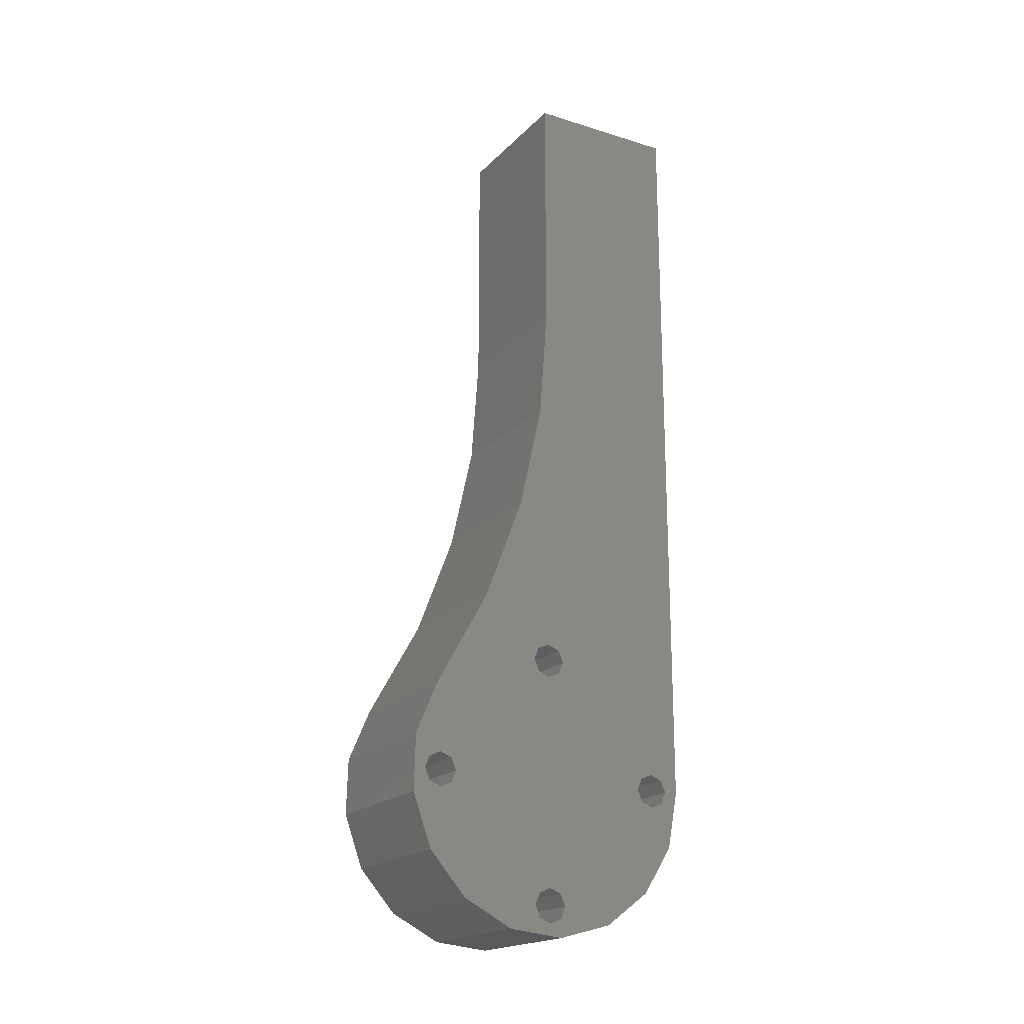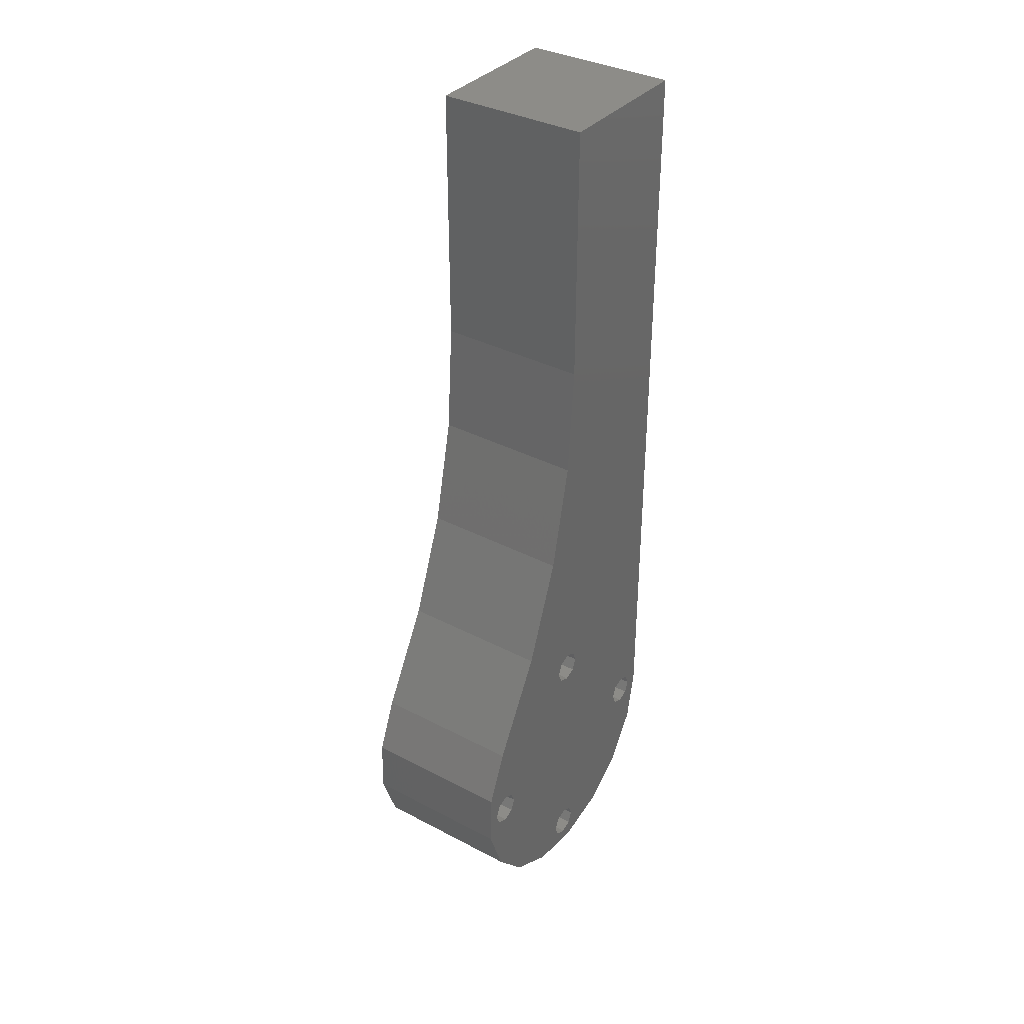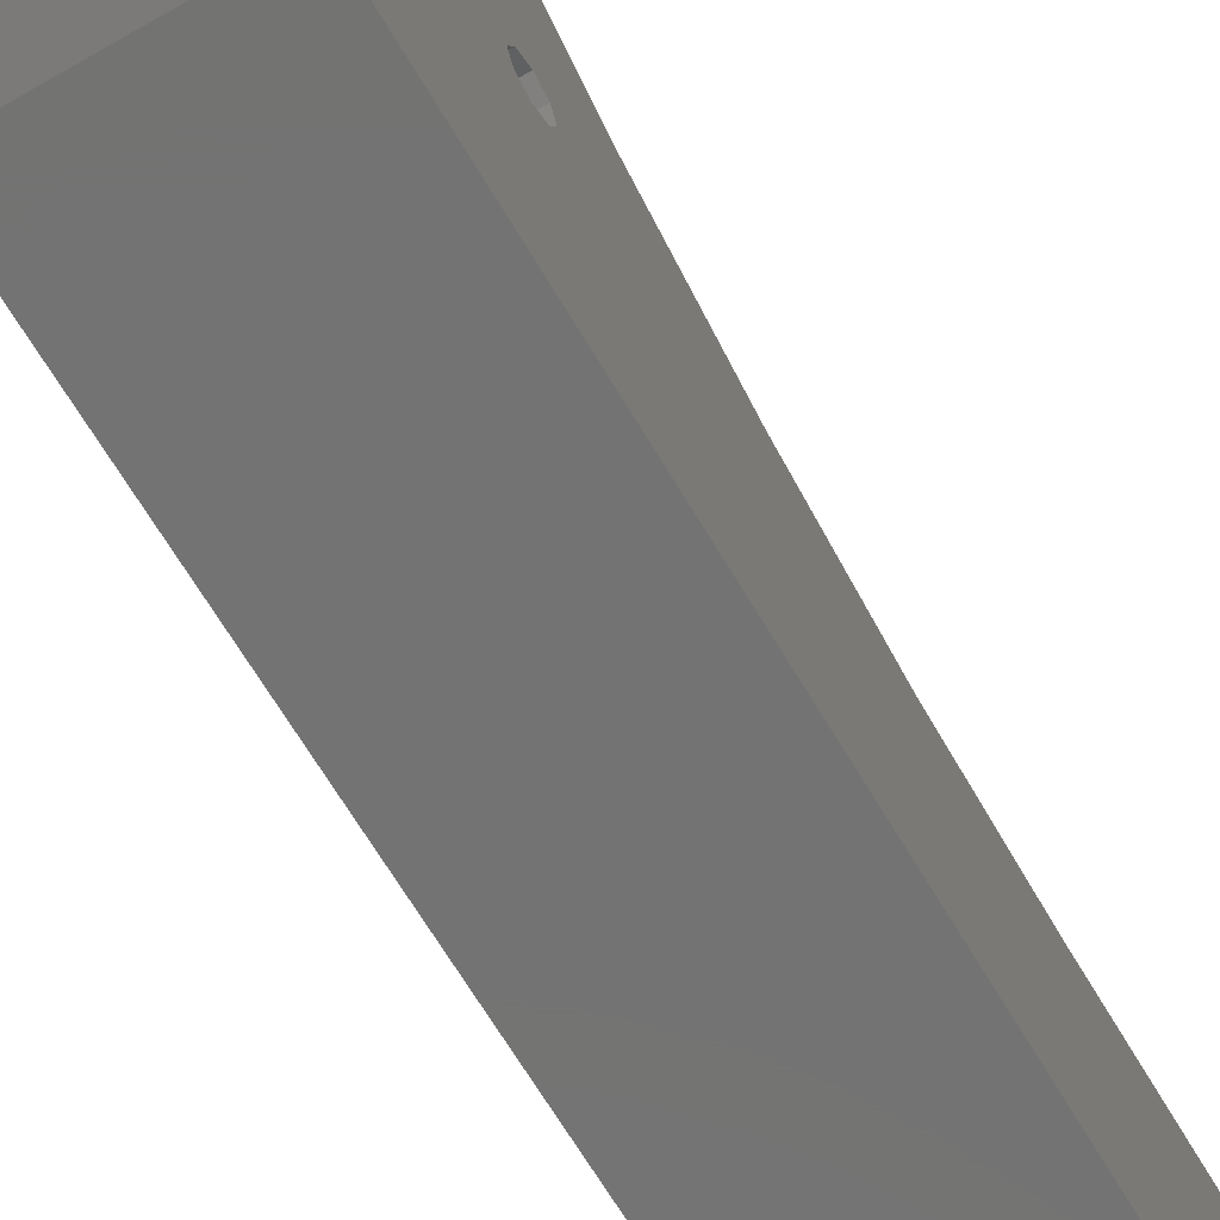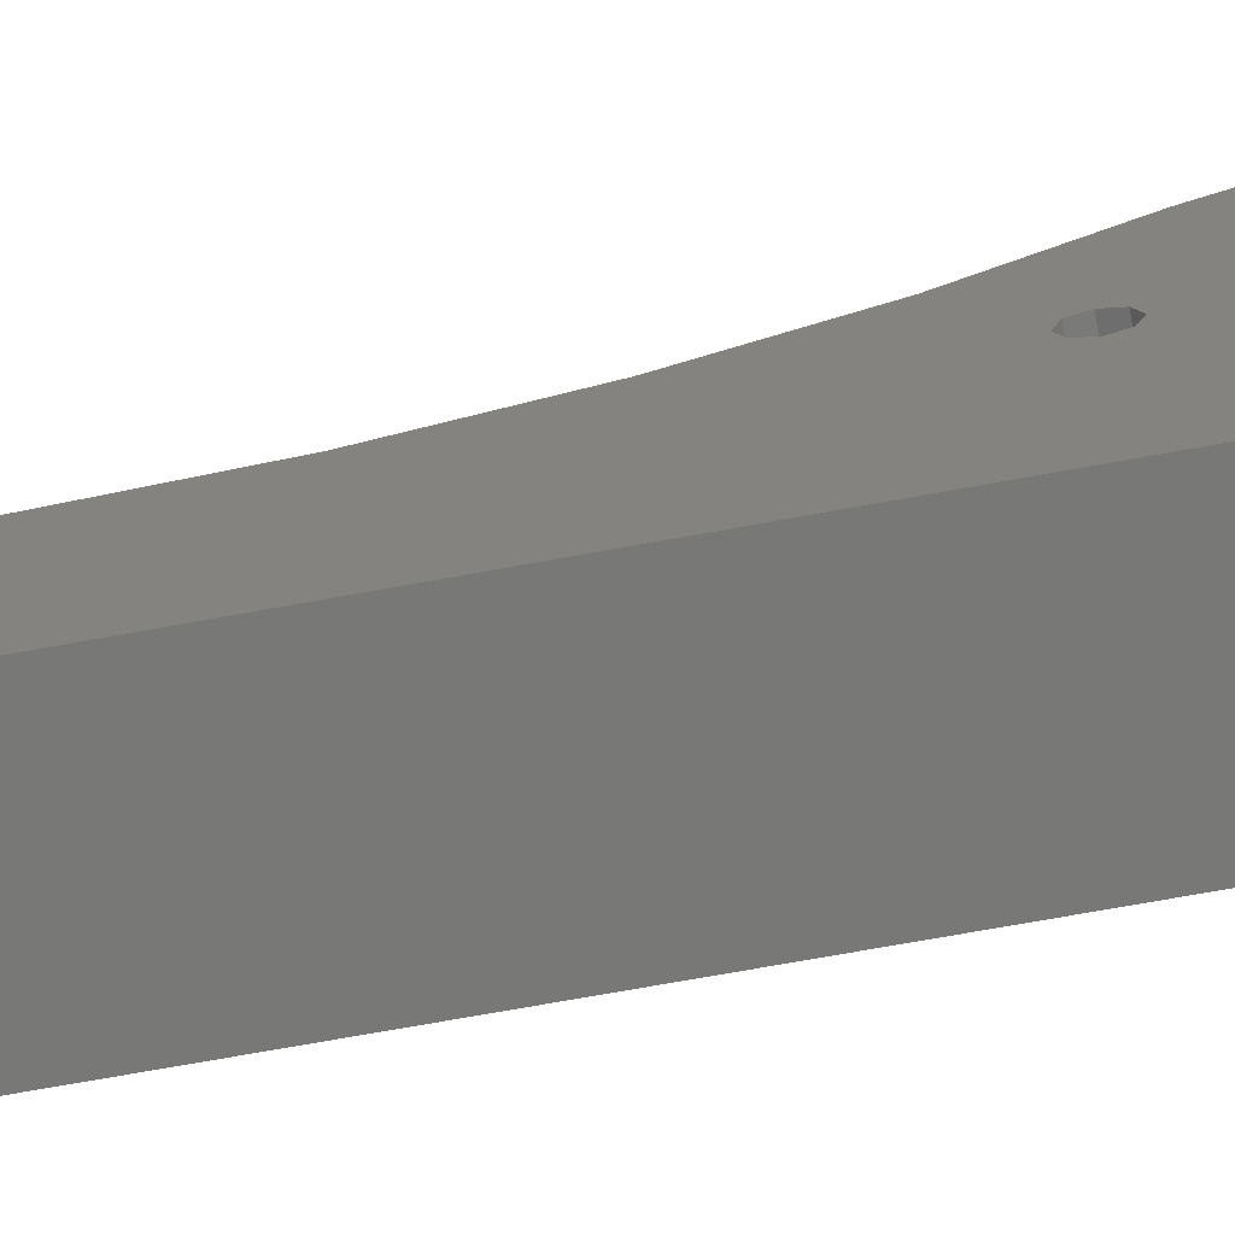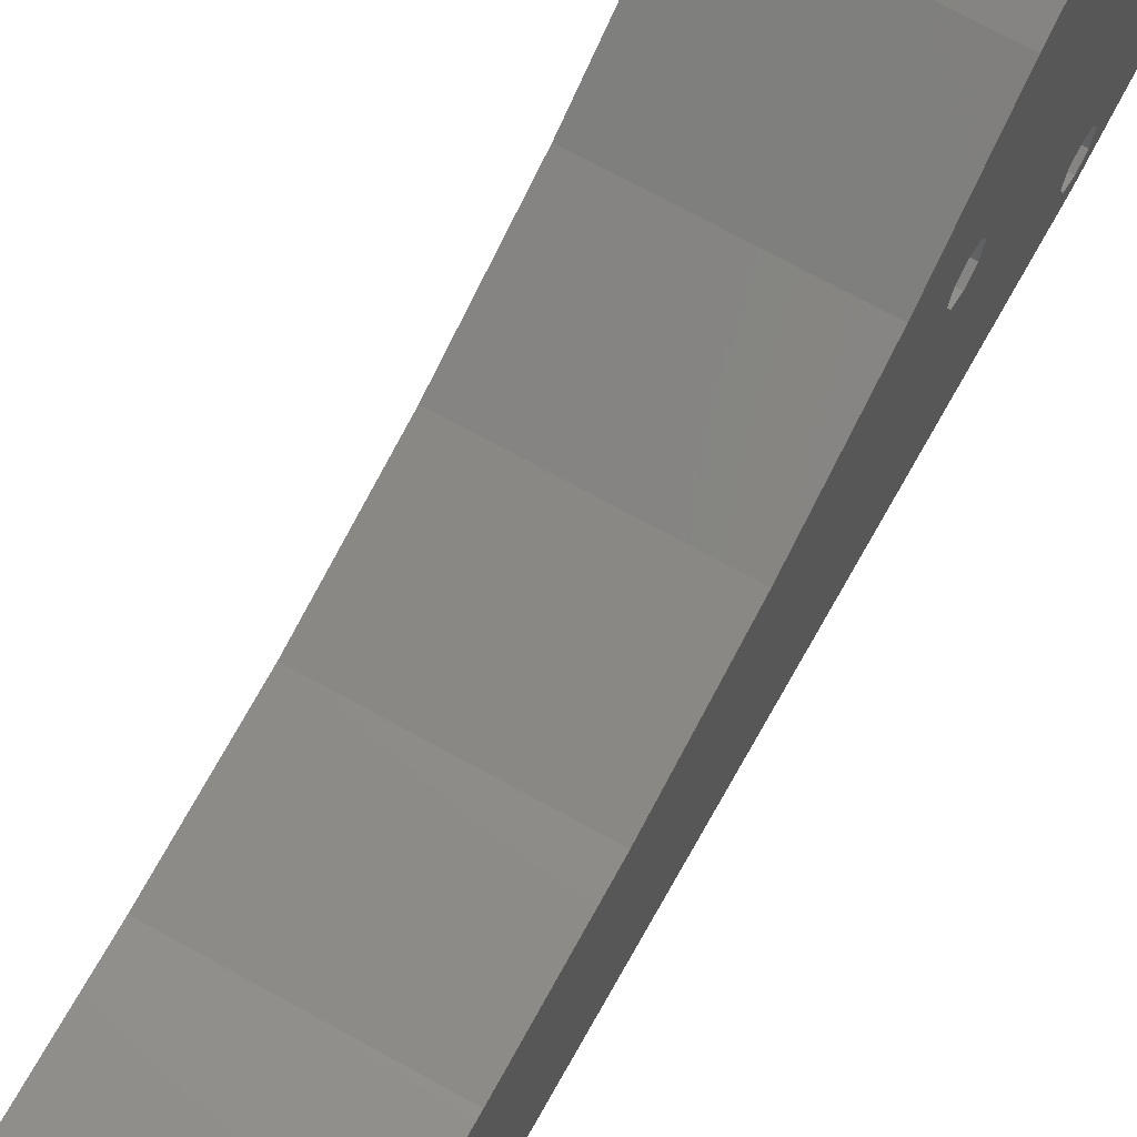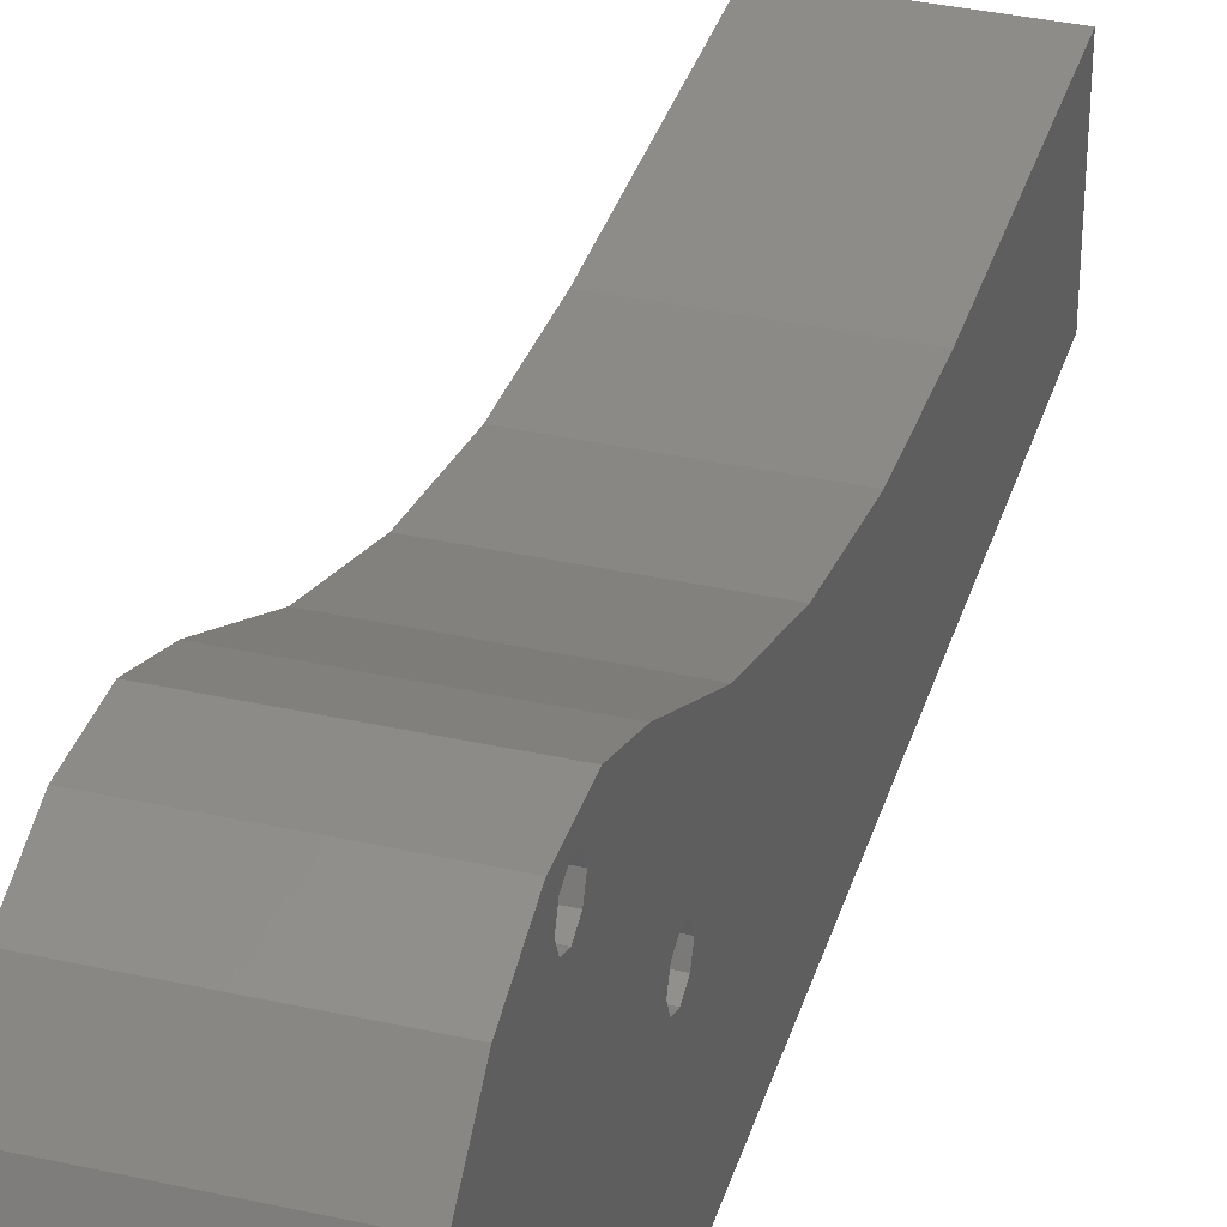
<metadata>
{"format":"stl","ext":"stl","renderer":"f3d","projection":"perspective","resolution":1024,"background":"white","views":[{"elev":-19.3,"azim":60.0,"up":"+Y"},{"elev":35.6,"azim":34.7,"up":"+Y"},{"elev":-65.2,"azim":30.3,"up":"+Z"},{"elev":-70.4,"azim":-79.6,"up":"+Z"},{"elev":69.7,"azim":-150.8,"up":"+Z"},{"elev":35.9,"azim":16.3,"up":"+Z"}]}
</metadata>
<code>
# stl→obj: 98 verts, 208 faces
v 10 1.1 -8
v 10 0.7778 -8.778
v 10 8 -1.1
v 10 0.7778 -7.222
v 10 -7.866 6.175
v 10 -2.021e-16 6.9
v 10 -0.7778 7.222
v 10 -3.642 -9.313
v 10 -2.021e-16 -9.1
v 10 -0.7778 -8.778
v 10 7.222 0.7778
v 10 8 1.1
v 10 18.73 2.129
v 10 11.9 4.747
v 10 -1.837e-15 -10
v 10 50 -10
v 10 5.528 8.333
v 10 2.114 9.774
v 10 6.735e-17 9.1
v 10 0.7778 8.778
v 10 1.1 8
v 10 0.7778 7.222
v 10 6.735e-17 -6.9
v 10 -7.222 0.7778
v 10 -6.9 0
v 10 -7.222 -0.7778
v 10 -8 -1.1
v 10 -6.783 -7.348
v 10 -0.7778 -7.222
v 10 7.222 -0.7778
v 10 6.9 1.347e-16
v 10 -1.591 9.873
v 10 -5.077 8.615
v 10 -0.7778 8.778
v 10 -8 1.1
v 10 -9.574 2.887
v 10 -8.778 0.7778
v 10 -9.1 1.347e-16
v 10 -9.968 -0.798
v 10 -8.778 -0.7778
v 10 -8.993 -4.373
v 10 -1.1 8
v 10 -1.1 -8
v 10 25.87 0.535
v 10 8.778 0.7778
v 10 33.17 0
v 10 9.1 0
v 10 8.778 -0.7778
v 10 50 0
v 0 8 -1.1
v 0 0.7778 -8.778
v 0 1.1 -8
v 0 0.7778 -7.222
v 0 -0.7778 7.222
v 0 -2.021e-16 6.9
v 0 -7.866 6.175
v 0 -0.7778 -8.778
v 0 -2.021e-16 -9.1
v 0 -3.642 -9.313
v 0 8 1.1
v 0 7.222 0.7778
v 0 11.9 4.747
v 0 18.73 2.129
v 0 -1.837e-15 -10
v 0 50 -10
v 0 5.528 8.333
v 0 0.7778 7.222
v 0 1.1 8
v 0 0.7778 8.778
v 0 6.735e-17 9.1
v 0 2.114 9.774
v 0 6.735e-17 -6.9
v 0 -0.7778 -7.222
v 0 -6.783 -7.348
v 0 -8 -1.1
v 0 -7.222 -0.7778
v 0 -6.9 0
v 0 -7.222 0.7778
v 0 6.9 1.347e-16
v 0 7.222 -0.7778
v 0 -1.591 9.873
v 0 -5.077 8.615
v 0 -0.7778 8.778
v 0 -9.574 2.887
v 0 -8 1.1
v 0 -8.778 0.7778
v 0 -9.968 -0.798
v 0 -9.1 1.347e-16
v 0 -8.778 -0.7778
v 0 -8.993 -4.373
v 0 -1.1 8
v 0 -1.1 -8
v 0 8.778 0.7778
v 0 25.87 0.535
v 0 9.1 0
v 0 33.17 0
v 0 8.778 -0.7778
v 0 50 0
f 1 2 3
f 1 3 4
f 5 6 7
f 8 9 10
f 11 12 6
f 12 13 14
f 15 16 3
f 15 3 2
f 15 2 9
f 15 9 8
f 17 18 19
f 17 19 20
f 17 20 21
f 17 21 22
f 17 22 6
f 17 6 12
f 17 12 14
f 23 24 25
f 23 25 26
f 23 26 27
f 23 27 28
f 23 28 29
f 23 4 3
f 23 3 30
f 23 30 31
f 23 31 11
f 23 11 6
f 18 32 19
f 19 32 33
f 19 33 34
f 23 6 24
f 24 6 5
f 24 5 35
f 35 5 36
f 35 36 37
f 37 36 38
f 38 36 39
f 38 39 40
f 40 39 27
f 27 39 41
f 27 41 28
f 34 33 42
f 42 33 5
f 42 5 7
f 29 28 43
f 43 28 8
f 43 8 10
f 13 12 44
f 44 12 45
f 44 45 46
f 46 45 47
f 46 47 48
f 46 48 49
f 49 48 3
f 49 3 16
f 50 51 52
f 53 50 52
f 54 55 56
f 57 58 59
f 55 60 61
f 62 63 60
f 64 59 58
f 64 58 51
f 64 51 50
f 64 50 65
f 66 62 60
f 66 60 55
f 66 55 67
f 66 67 68
f 66 68 69
f 66 69 70
f 66 70 71
f 72 73 74
f 72 74 75
f 72 75 76
f 72 76 77
f 72 77 78
f 72 55 61
f 72 61 79
f 72 79 80
f 72 80 50
f 72 50 53
f 81 71 82
f 82 71 70
f 82 70 83
f 55 72 56
f 56 72 78
f 56 78 84
f 84 78 85
f 84 85 86
f 84 86 87
f 87 86 88
f 87 88 89
f 87 89 90
f 90 89 75
f 90 75 74
f 82 83 56
f 56 83 91
f 56 91 54
f 74 73 59
f 59 73 92
f 59 92 57
f 60 63 93
f 93 63 94
f 93 94 95
f 95 94 96
f 95 96 97
f 97 96 50
f 50 96 98
f 50 98 65
f 31 79 11
f 11 79 61
f 11 61 12
f 12 61 60
f 12 60 45
f 45 60 93
f 45 93 47
f 47 93 95
f 47 95 48
f 48 95 97
f 48 97 3
f 3 97 50
f 3 50 30
f 30 50 80
f 30 80 31
f 31 80 79
f 38 88 37
f 37 88 86
f 37 86 35
f 35 86 85
f 35 85 24
f 24 85 78
f 24 78 25
f 25 78 77
f 25 77 26
f 26 77 76
f 26 76 27
f 27 76 75
f 27 75 40
f 40 75 89
f 40 89 38
f 38 89 88
f 43 92 29
f 29 92 73
f 29 73 23
f 23 73 72
f 23 72 4
f 4 72 53
f 4 53 1
f 1 53 52
f 1 52 2
f 2 52 51
f 2 51 9
f 9 51 58
f 9 58 10
f 10 58 57
f 10 57 43
f 43 57 92
f 42 91 34
f 34 91 83
f 34 83 19
f 19 83 70
f 19 70 20
f 20 70 69
f 20 69 21
f 21 69 68
f 21 68 22
f 22 68 67
f 22 67 6
f 6 67 55
f 6 55 7
f 7 55 54
f 7 54 42
f 42 54 91
f 65 98 16
f 16 98 49
f 65 16 64
f 64 16 15
f 64 15 59
f 59 15 8
f 59 8 74
f 74 8 28
f 74 28 90
f 90 28 41
f 90 41 87
f 87 41 39
f 87 39 84
f 84 39 36
f 84 36 56
f 56 36 5
f 56 5 82
f 82 5 33
f 82 33 81
f 81 33 32
f 81 32 71
f 71 32 18
f 71 18 66
f 66 18 17
f 46 96 44
f 44 96 94
f 44 94 13
f 13 94 63
f 13 63 14
f 14 63 62
f 14 62 17
f 17 62 66
f 96 46 98
f 98 46 49

</code>
